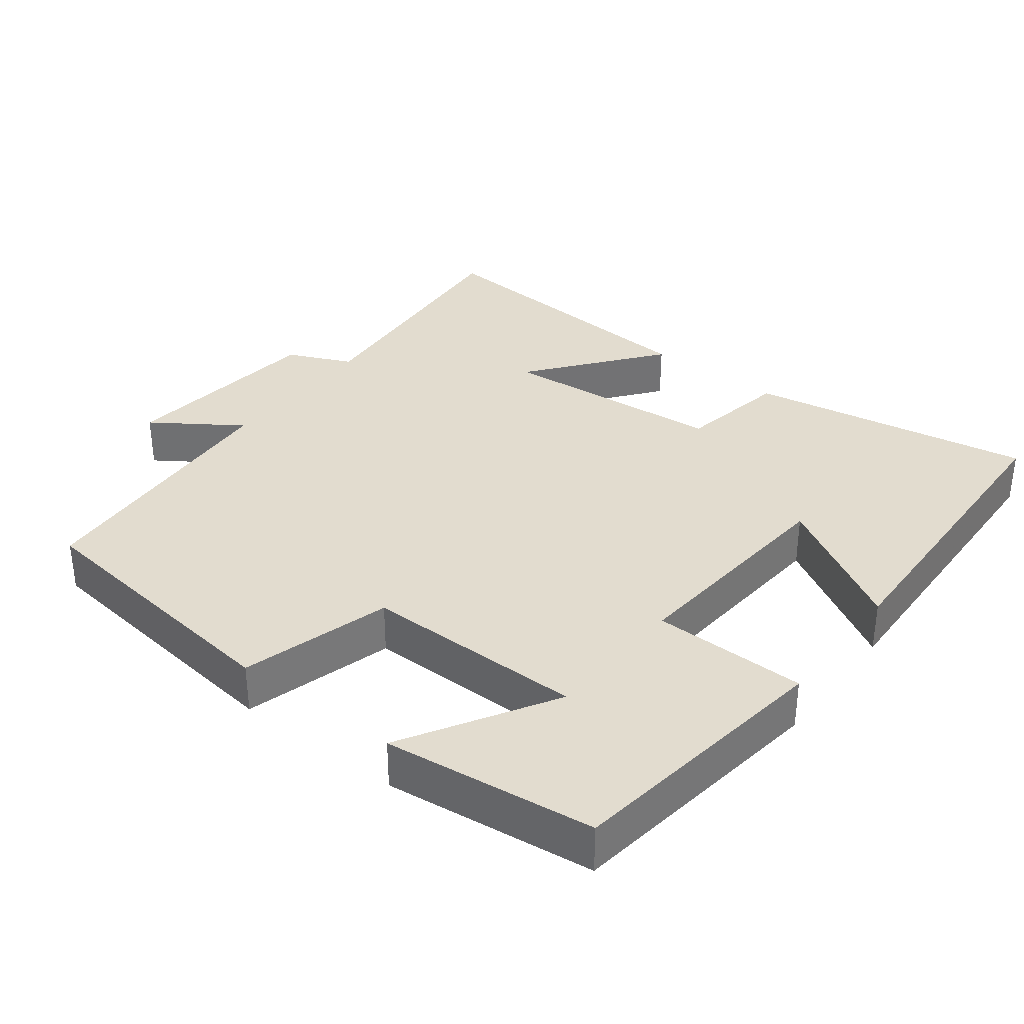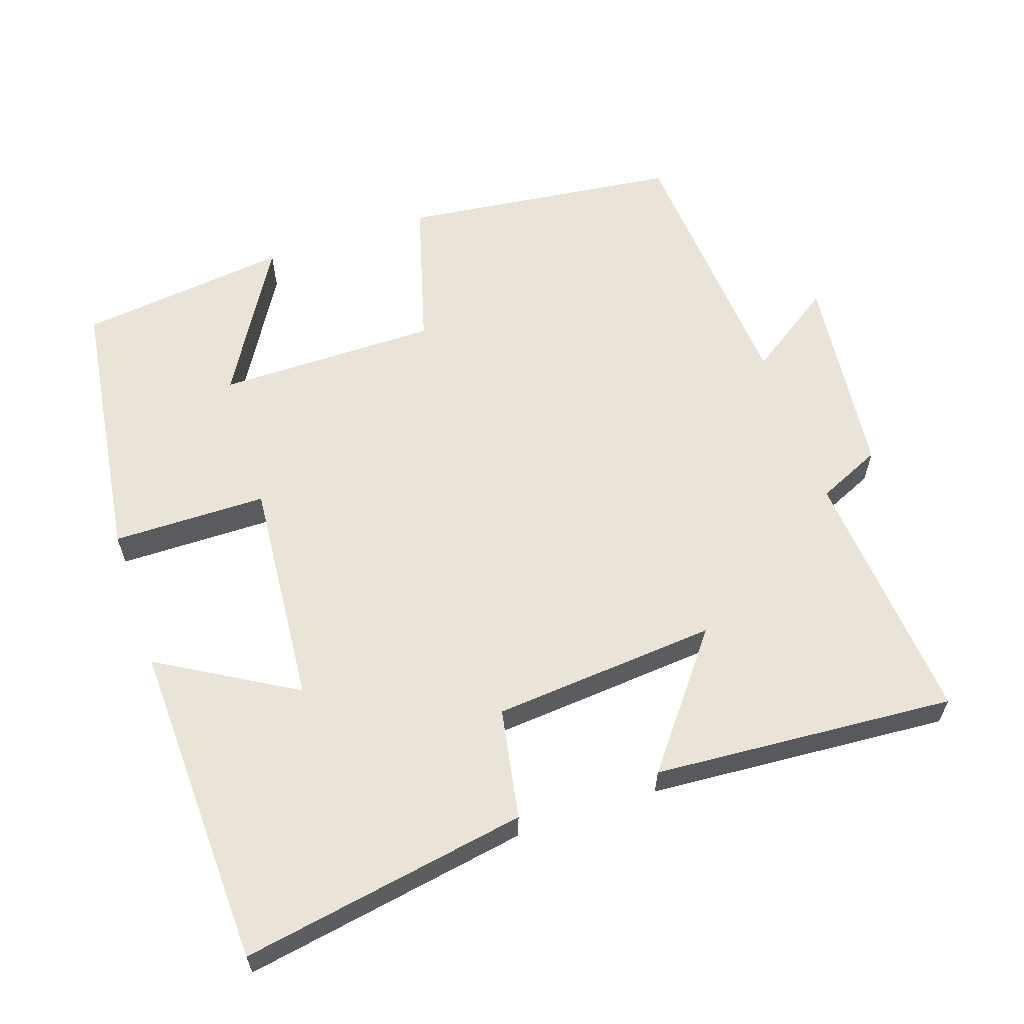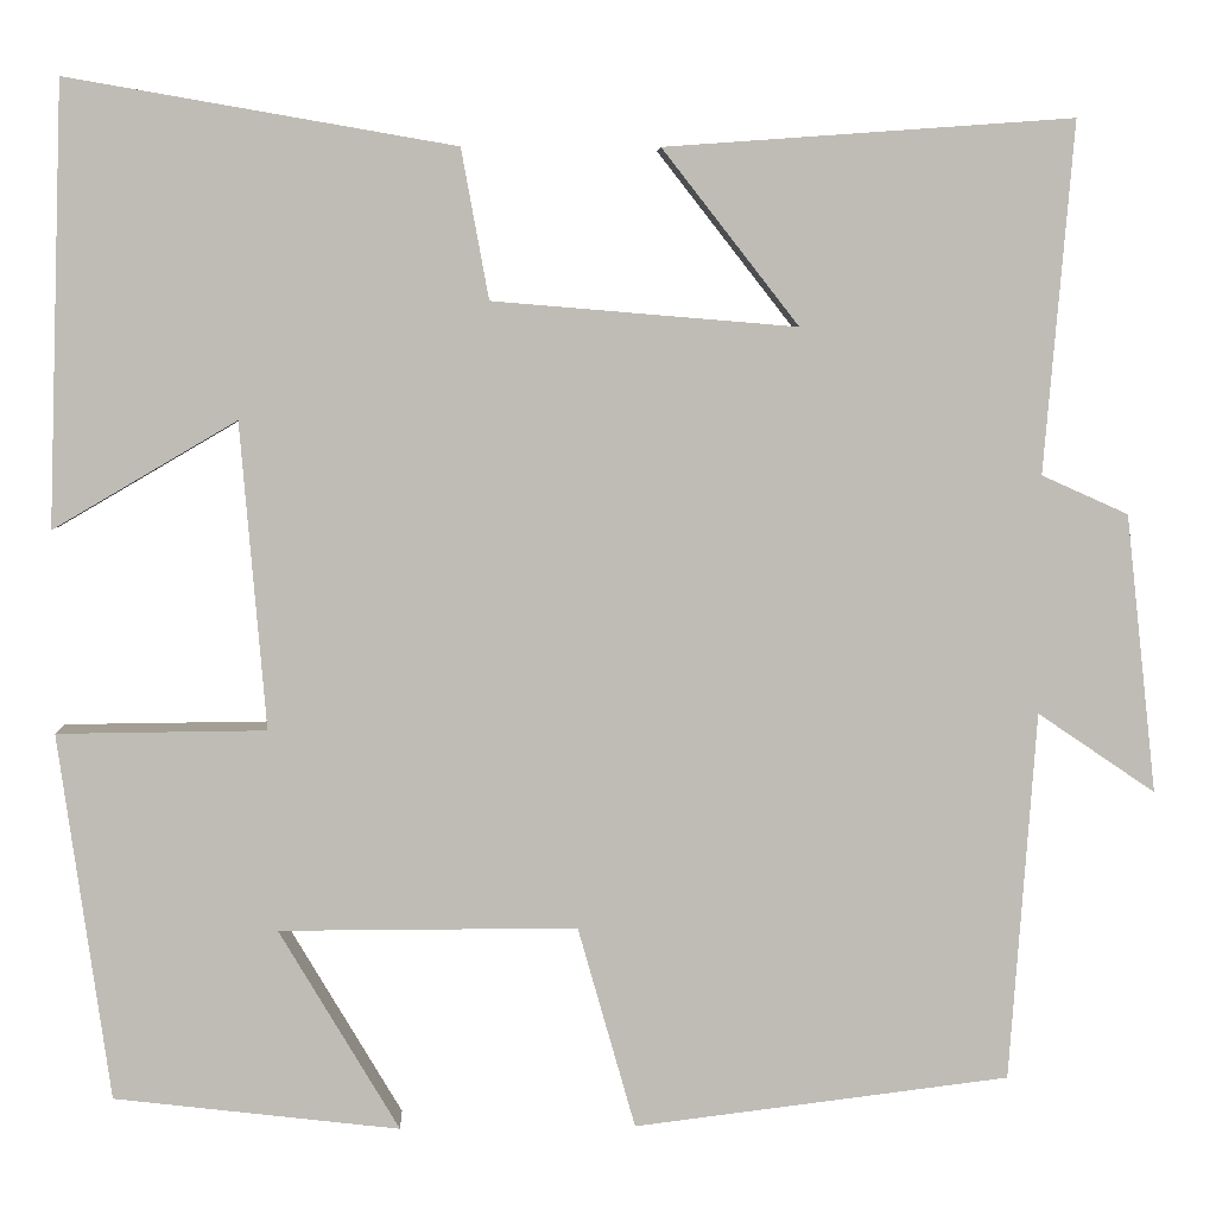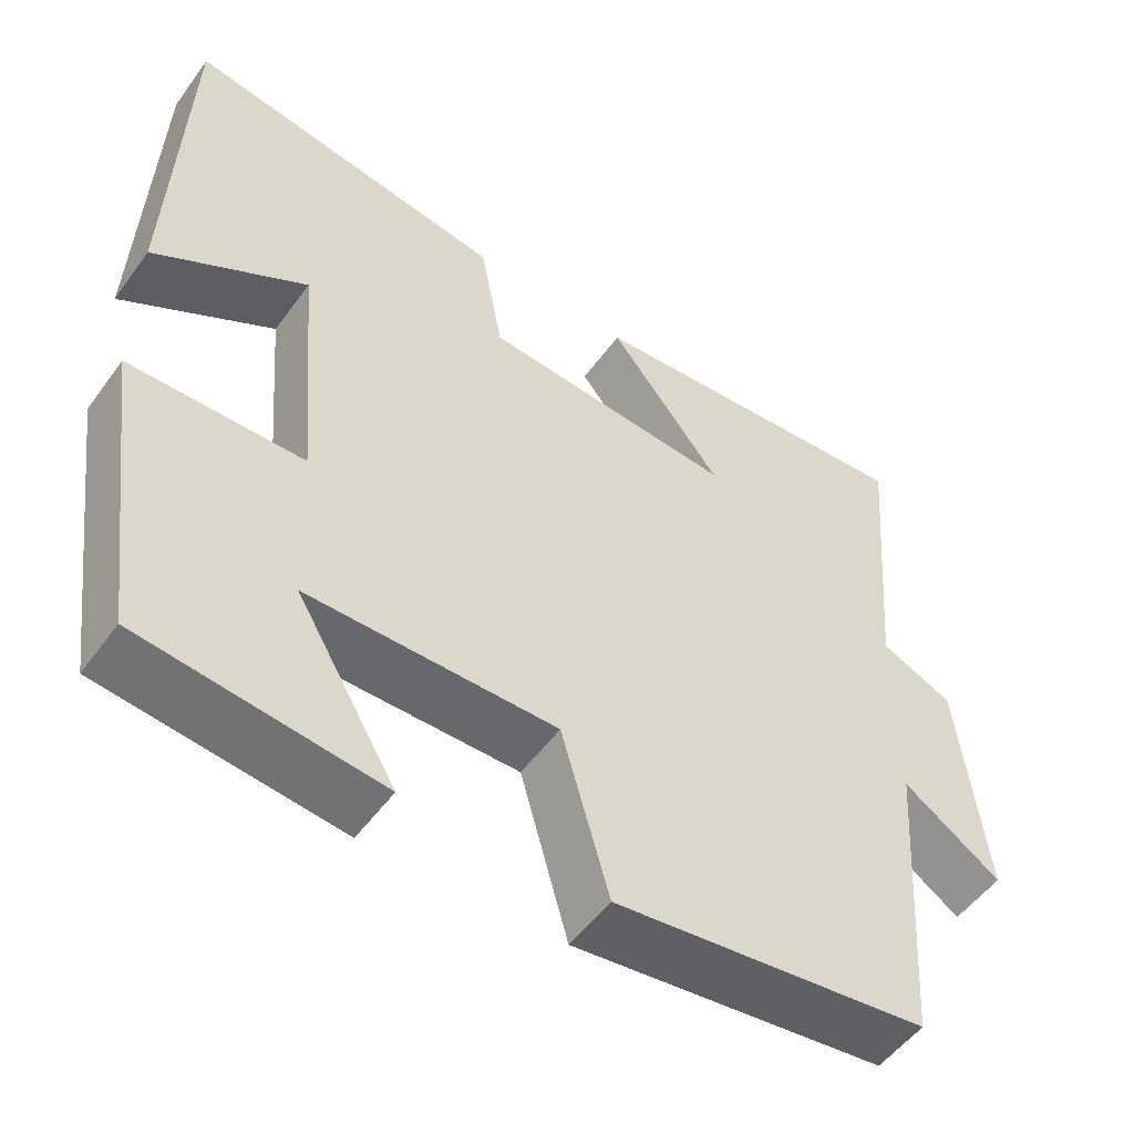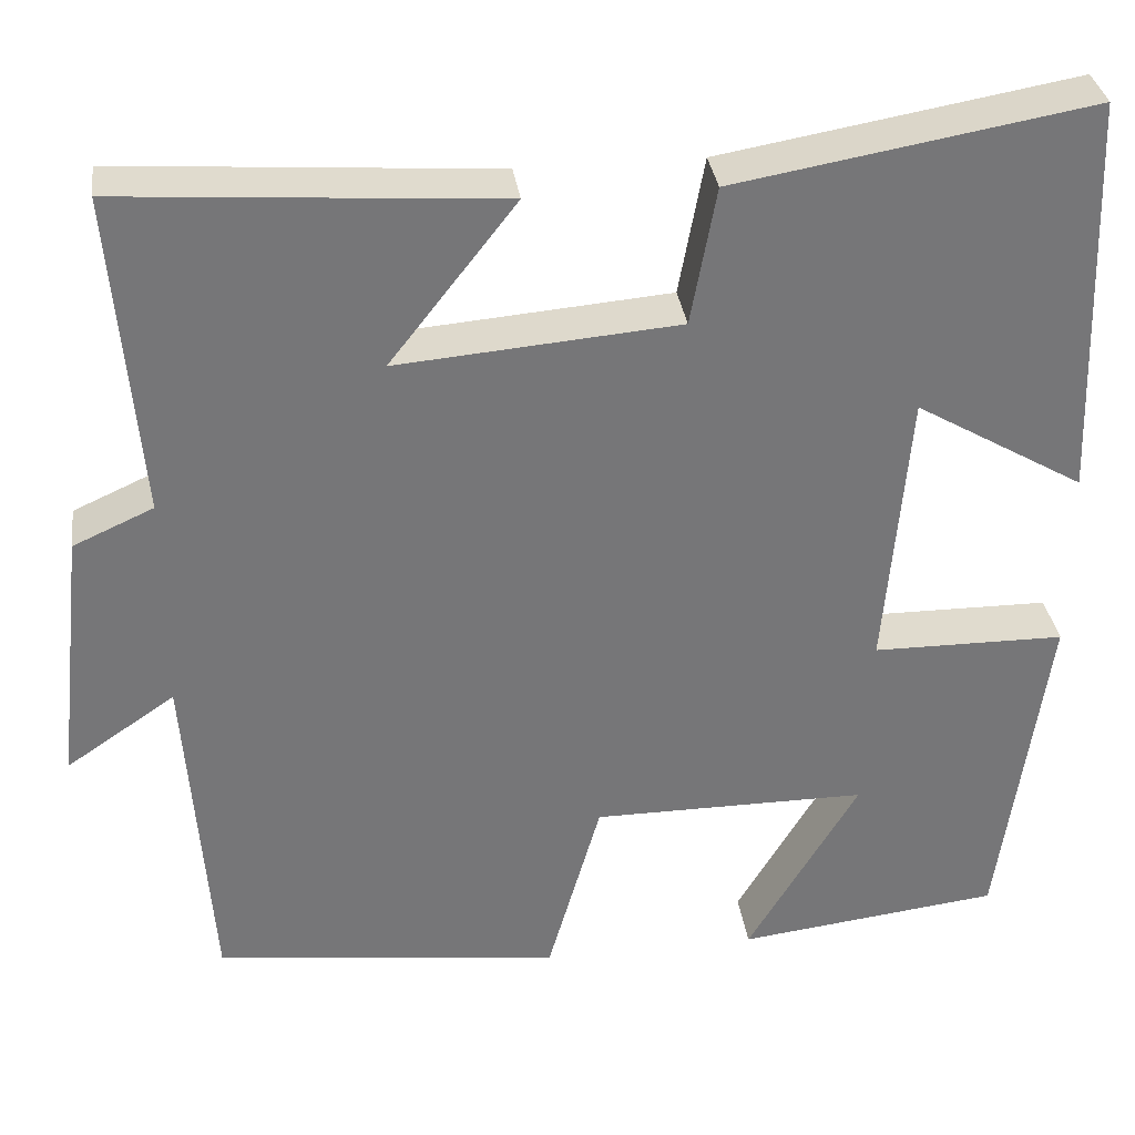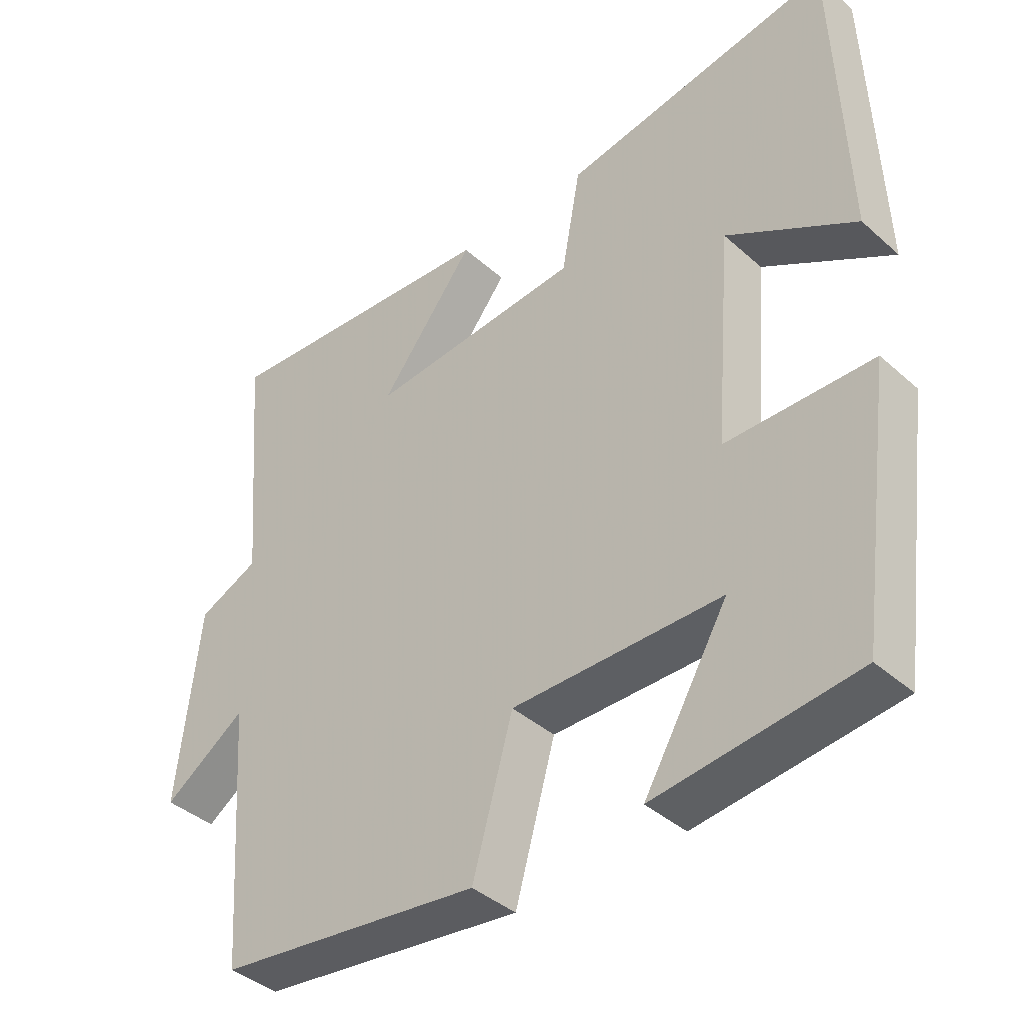
<metadata>
{"format":"obj","ext":"obj","renderer":"f3d","projection":"perspective","resolution":1024,"background":"white","views":[{"elev":34.7,"azim":-142.4,"up":"+Y"},{"elev":60.8,"azim":-18.7,"up":"+Y"},{"elev":5.5,"azim":-2.4,"up":"+Z"},{"elev":-52.4,"azim":-35.1,"up":"+Z"},{"elev":33.5,"azim":172.2,"up":"+Z"},{"elev":-39.9,"azim":-137.5,"up":"+Z"}]}
</metadata>
<code>
v -0.484 0.07 0.568
v -0.088 0.07 0.5
v -0.06 0.07 0.347
v 0.252 0.07 0.321
v 0.112 0.07 0.5
v 0.53 0.07 0.53
v 0.5 0.07 0.171
v 0.589 0.07 0.131
v 0.621 0.07 -0.155
v 0.5 0.07 -0.073
v 0.473 0.07 -0.453
v 0.087 0.07 -0.5
v 0.028 0.07 -0.292
v -0.278 0.07 -0.292
v -0.155 0.07 -0.5
v -0.448 0.07 -0.465
v -0.5 0.07 -0.088
v -0.286 0.07 -0.086
v -0.312 0.07 0.228
v -0.5 0.07 0.118
v -0.484 0 0.568
v -0.088 0 0.5
v -0.06 0 0.347
v 0.252 0 0.321
v 0.112 0 0.5
v 0.53 0 0.53
v 0.5 0 0.171
v 0.589 0 0.131
v 0.621 0 -0.155
v 0.5 0 -0.073
v 0.473 0 -0.453
v 0.087 0 -0.5
v 0.028 0 -0.292
v -0.278 0 -0.292
v -0.155 0 -0.5
v -0.448 0 -0.465
v -0.5 0 -0.088
v -0.286 0 -0.086
v -0.312 0 0.228
v -0.5 0 0.118
f 19 20 1 2
f 18 19 2 3
f 16 17 18
f 16 18 3 4
f 14 15 16
f 14 16 4
f 13 14 4
f 10 11 12 13
f 10 13 4
f 7 8 9 10
f 7 10 4
f 4 5 6 7
f 22 21 40 39
f 23 22 39 38
f 38 37 36
f 24 23 38 36
f 36 35 34
f 24 36 34
f 24 34 33
f 33 32 31 30
f 24 33 30
f 30 29 28 27
f 24 30 27
f 27 26 25 24
f 1 21 22 2
f 2 22 23 3
f 3 23 24 4
f 4 24 25 5
f 5 25 26 6
f 6 26 27 7
f 7 27 28 8
f 8 28 29 9
f 9 29 30 10
f 10 30 31 11
f 11 31 32 12
f 12 32 33 13
f 13 33 34 14
f 14 34 35 15
f 15 35 36 16
f 16 36 37 17
f 17 37 38 18
f 18 38 39 19
f 19 39 40 20
f 20 40 21 1

</code>
